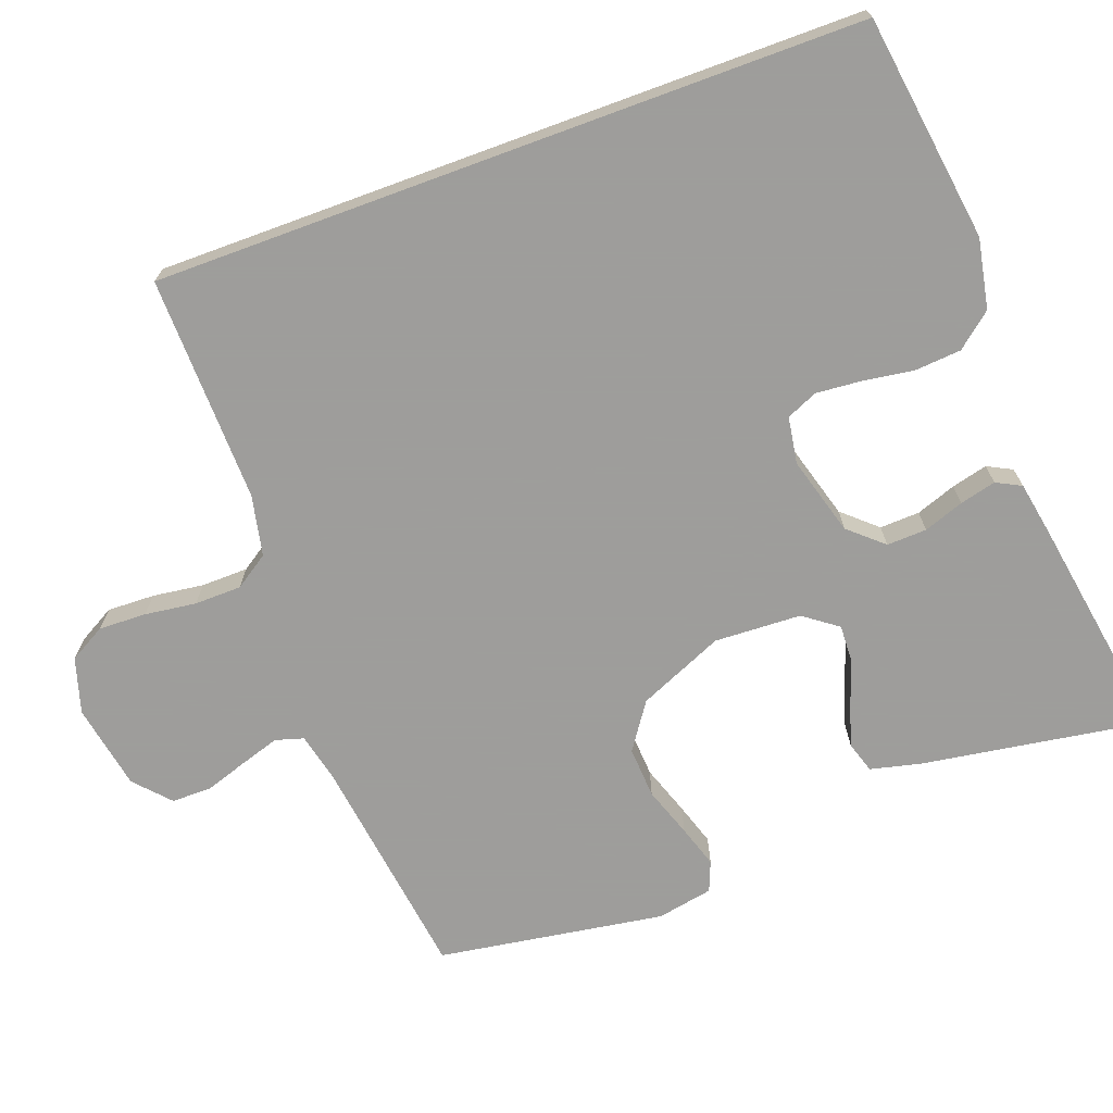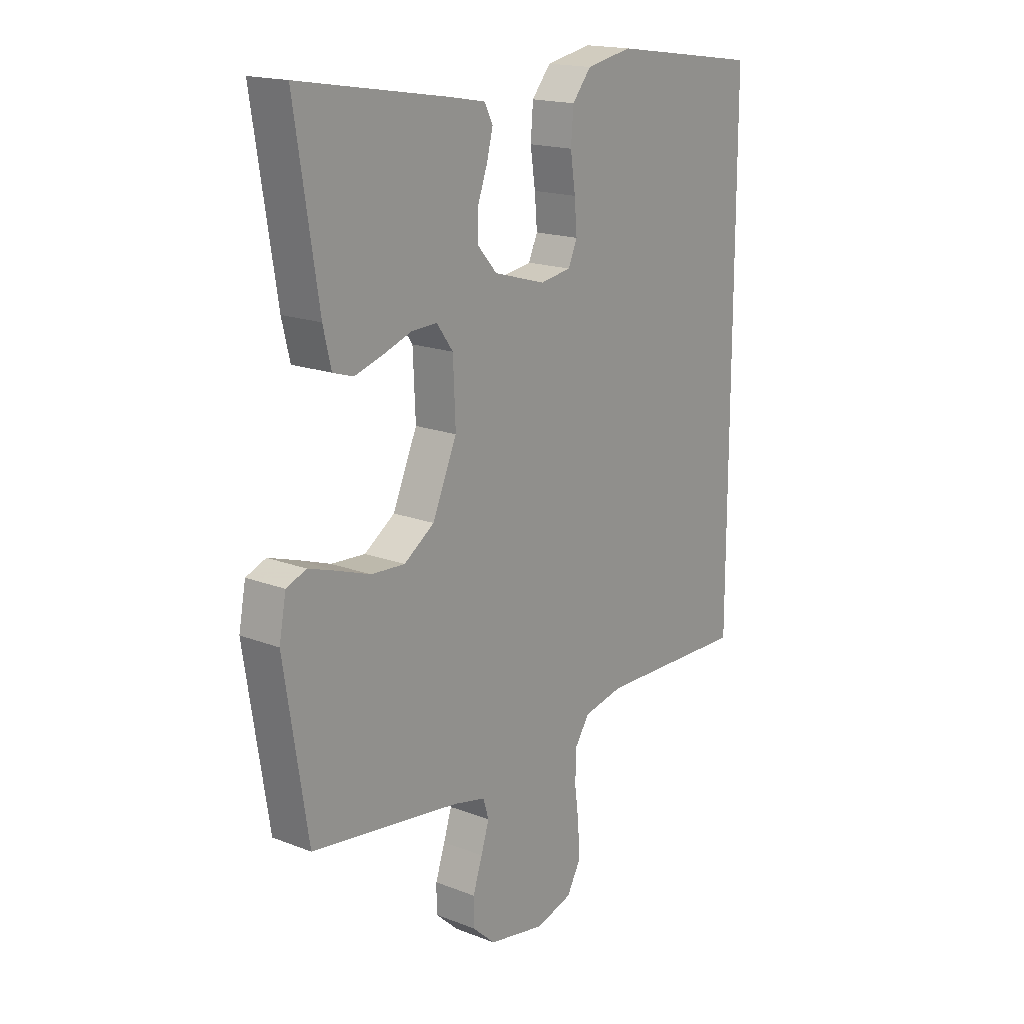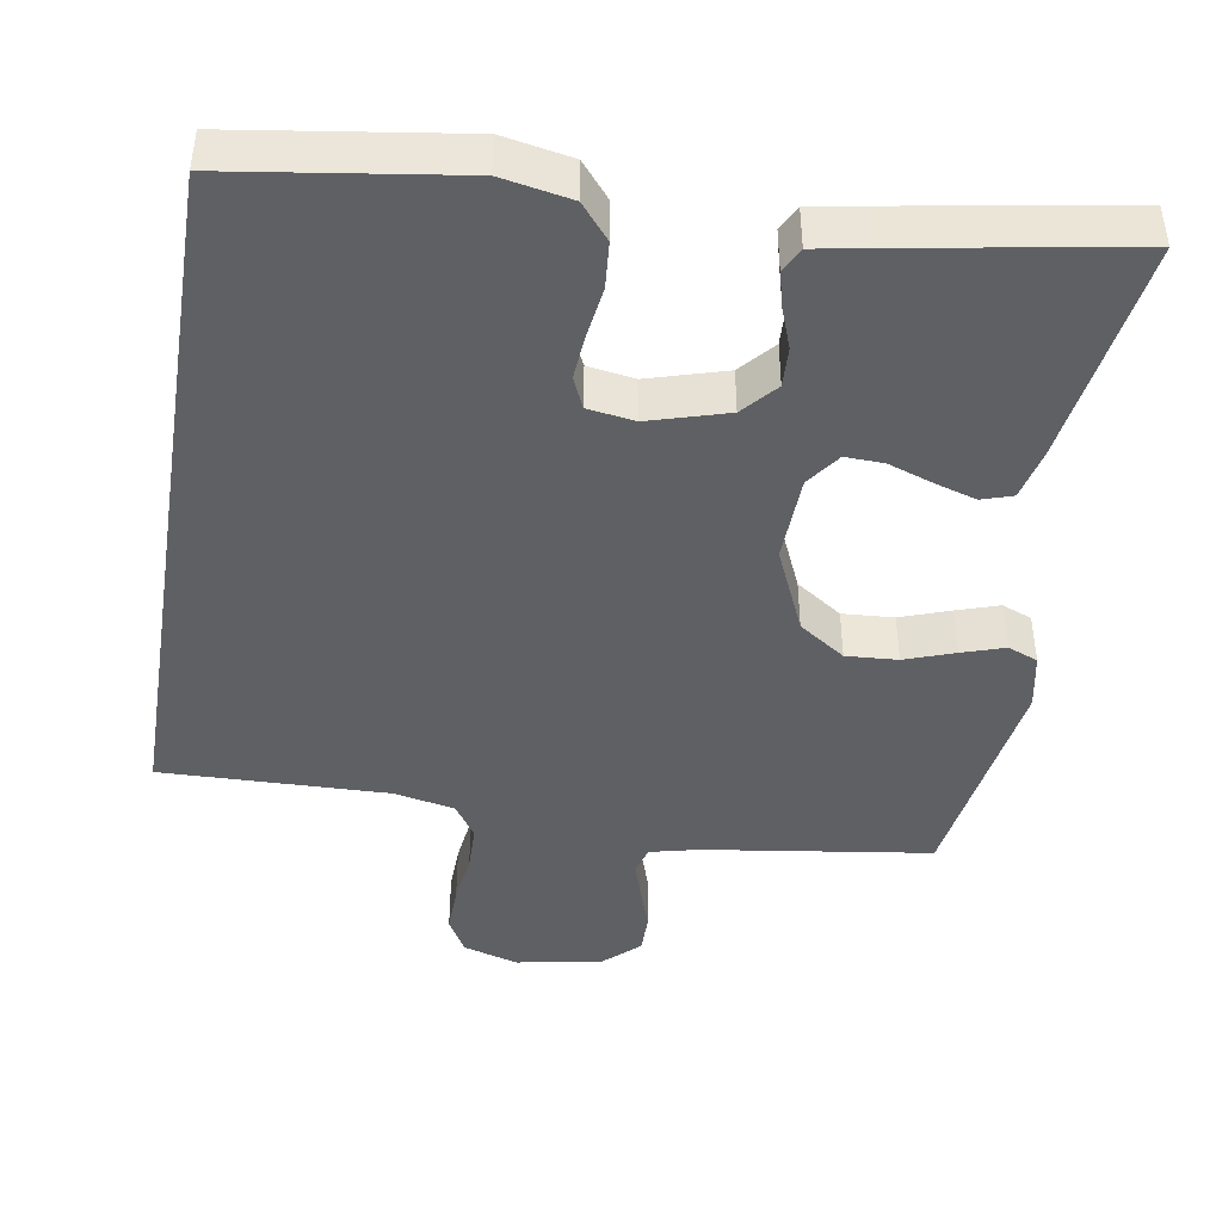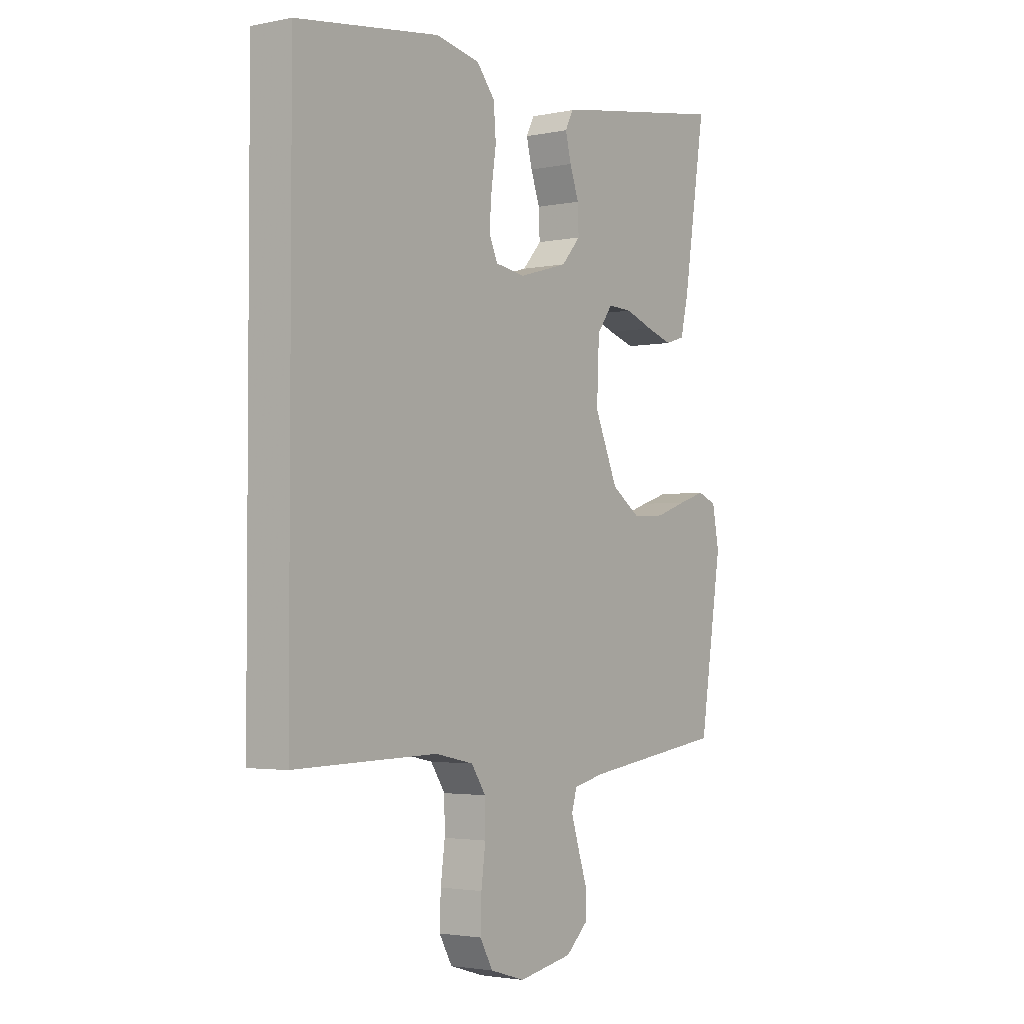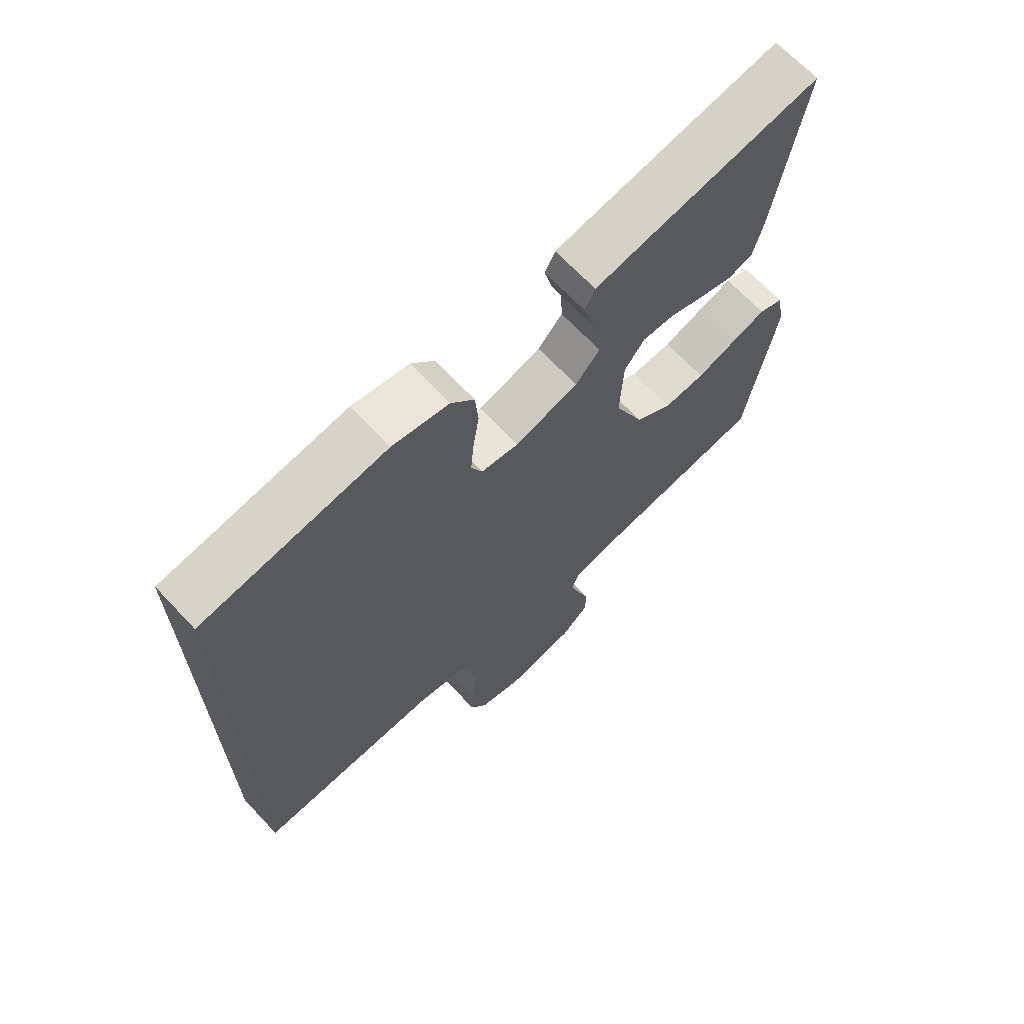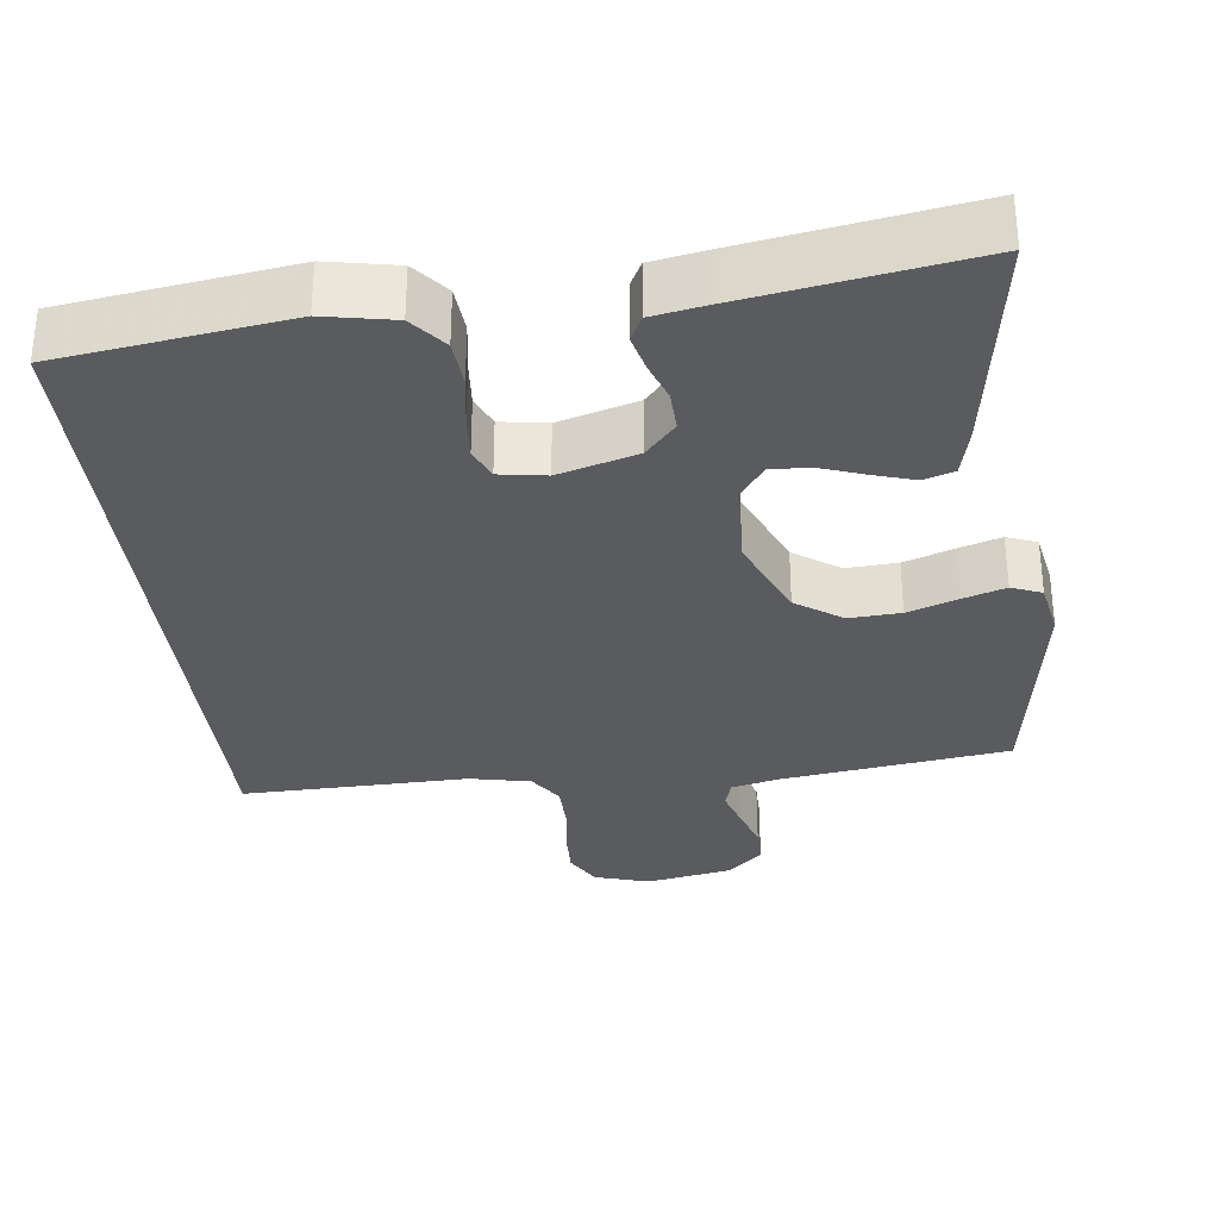
<metadata>
{"format":"obj","ext":"obj","renderer":"f3d","projection":"perspective","resolution":1024,"background":"white","views":[{"elev":-70.7,"azim":-69.8,"up":"+Y"},{"elev":17.4,"azim":127.6,"up":"+Z"},{"elev":-44.0,"azim":-9.1,"up":"+Y"},{"elev":-2.8,"azim":-54.6,"up":"+Z"},{"elev":67.9,"azim":-43.3,"up":"+Z"},{"elev":-32.0,"azim":6.8,"up":"+Y"}]}
</metadata>
<code>
v 0.5 0.07 0.5
v 0.453 0.07 0.2
v 0.437 0.07 0.133
v 0.396 0.07 0.12
v 0.341 0.07 0.137
v 0.282 0.07 0.158
v 0.231 0.07 0.16
v 0.198 0.07 0.115
v 0.193 0.07 0
v 0.242 0.07 -0.113
v 0.303 0.07 -0.155
v 0.371 0.07 -0.151
v 0.437 0.07 -0.128
v 0.493 0.07 -0.11
v 0.533 0.07 -0.126
v 0.547 0.07 -0.2
v 0.5 0.07 -0.5
v 0.2 0.07 -0.541
v 0.136 0.07 -0.556
v 0.125 0.07 -0.593
v 0.141 0.07 -0.644
v 0.16 0.07 -0.701
v 0.16 0.07 -0.754
v 0.114 0.07 -0.796
v 0 0.07 -0.817
v -0.073 0.07 -0.795
v -0.1 0.07 -0.747
v -0.098 0.07 -0.684
v -0.089 0.07 -0.616
v -0.09 0.07 -0.554
v -0.12 0.07 -0.509
v -0.2 0.07 -0.492
v -0.5 0.07 -0.498
v -0.5 0.07 0.438
v -0.2 0.07 0.48
v -0.108 0.07 0.462
v -0.07 0.07 0.416
v -0.065 0.07 0.354
v -0.075 0.07 0.287
v -0.08 0.07 0.227
v -0.062 0.07 0.186
v 0 0.07 0.176
v 0.104 0.07 0.206
v 0.144 0.07 0.251
v 0.142 0.07 0.304
v 0.123 0.07 0.357
v 0.111 0.07 0.405
v 0.128 0.07 0.438
v 0.2 0.07 0.451
v 0.5 0 0.5
v 0.453 0 0.2
v 0.437 0 0.133
v 0.396 0 0.12
v 0.341 0 0.137
v 0.282 0 0.158
v 0.231 0 0.16
v 0.198 0 0.115
v 0.193 0 0
v 0.242 0 -0.113
v 0.303 0 -0.155
v 0.371 0 -0.151
v 0.437 0 -0.128
v 0.493 0 -0.11
v 0.533 0 -0.126
v 0.547 0 -0.2
v 0.5 0 -0.5
v 0.2 0 -0.541
v 0.136 0 -0.556
v 0.125 0 -0.593
v 0.141 0 -0.644
v 0.16 0 -0.701
v 0.16 0 -0.754
v 0.114 0 -0.796
v 0 0 -0.817
v -0.073 0 -0.795
v -0.1 0 -0.747
v -0.098 0 -0.684
v -0.089 0 -0.616
v -0.09 0 -0.554
v -0.12 0 -0.509
v -0.2 0 -0.492
v -0.5 0 -0.498
v -0.5 0 0.438
v -0.2 0 0.48
v -0.108 0 0.462
v -0.07 0 0.416
v -0.065 0 0.354
v -0.075 0 0.287
v -0.08 0 0.227
v -0.062 0 0.186
v 0 0 0.176
v 0.104 0 0.206
v 0.144 0 0.251
v 0.142 0 0.304
v 0.123 0 0.357
v 0.111 0 0.405
v 0.128 0 0.438
v 0.2 0 0.451
f 45 46 47 48
f 45 48 49 1
f 36 37 38 39
f 36 39 40
f 35 36 40
f 32 33 34 35
f 31 32 35 40
f 30 31 40 41
f 26 27 28 29
f 21 22 23 24
f 20 21 24 25
f 19 20 25 26
f 15 16 17 18
f 15 18 19
f 12 13 14 15
f 12 15 19
f 11 12 19 26
f 3 4 5 6
f 1 2 3 6
f 44 45 1 6
f 43 44 6 7
f 42 43 7 8
f 41 42 8 9
f 30 41 9 10
f 26 29 30
f 10 11 26 30
f 97 96 95 94
f 50 98 97 94
f 88 87 86 85
f 89 88 85
f 89 85 84
f 84 83 82 81
f 89 84 81 80
f 90 89 80 79
f 78 77 76 75
f 73 72 71 70
f 74 73 70 69
f 75 74 69 68
f 67 66 65 64
f 68 67 64
f 64 63 62 61
f 68 64 61
f 75 68 61 60
f 55 54 53 52
f 55 52 51 50
f 55 50 94 93
f 56 55 93 92
f 57 56 92 91
f 58 57 91 90
f 59 58 90 79
f 79 78 75
f 79 75 60 59
f 1 50 51 2
f 2 51 52 3
f 3 52 53 4
f 4 53 54 5
f 5 54 55 6
f 6 55 56 7
f 7 56 57 8
f 8 57 58 9
f 9 58 59 10
f 10 59 60 11
f 11 60 61 12
f 12 61 62 13
f 13 62 63 14
f 14 63 64 15
f 15 64 65 16
f 16 65 66 17
f 17 66 67 18
f 18 67 68 19
f 19 68 69 20
f 20 69 70 21
f 21 70 71 22
f 22 71 72 23
f 23 72 73 24
f 24 73 74 25
f 25 74 75 26
f 26 75 76 27
f 27 76 77 28
f 28 77 78 29
f 29 78 79 30
f 30 79 80 31
f 31 80 81 32
f 32 81 82 33
f 33 82 83 34
f 34 83 84 35
f 35 84 85 36
f 36 85 86 37
f 37 86 87 38
f 38 87 88 39
f 39 88 89 40
f 40 89 90 41
f 41 90 91 42
f 42 91 92 43
f 43 92 93 44
f 44 93 94 45
f 45 94 95 46
f 46 95 96 47
f 47 96 97 48
f 48 97 98 49
f 49 98 50 1

</code>
